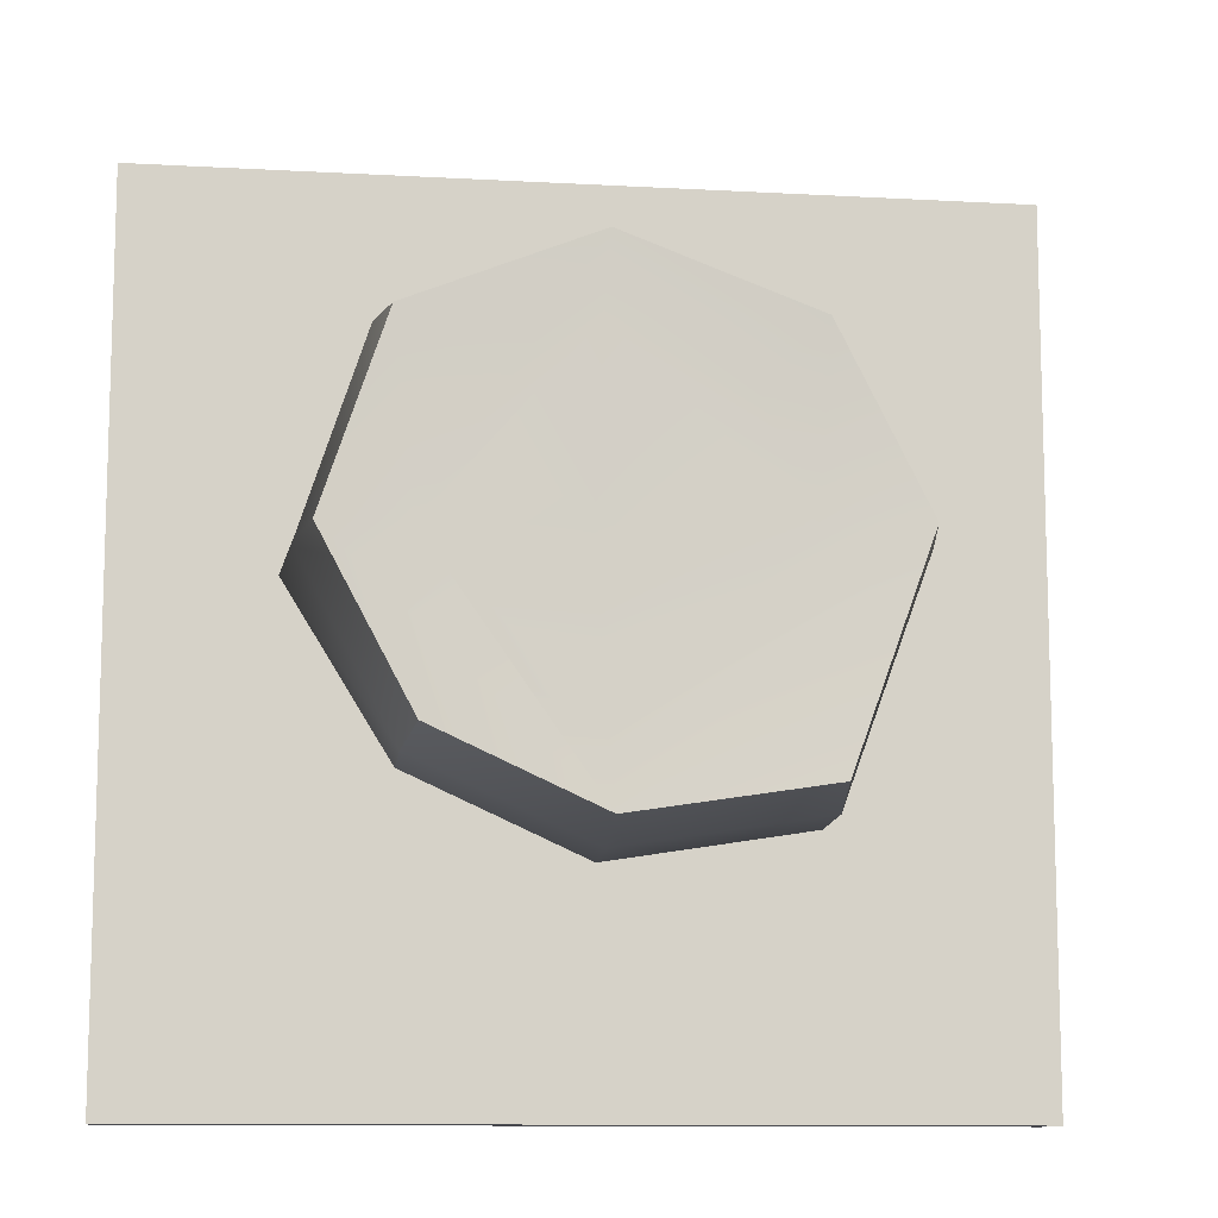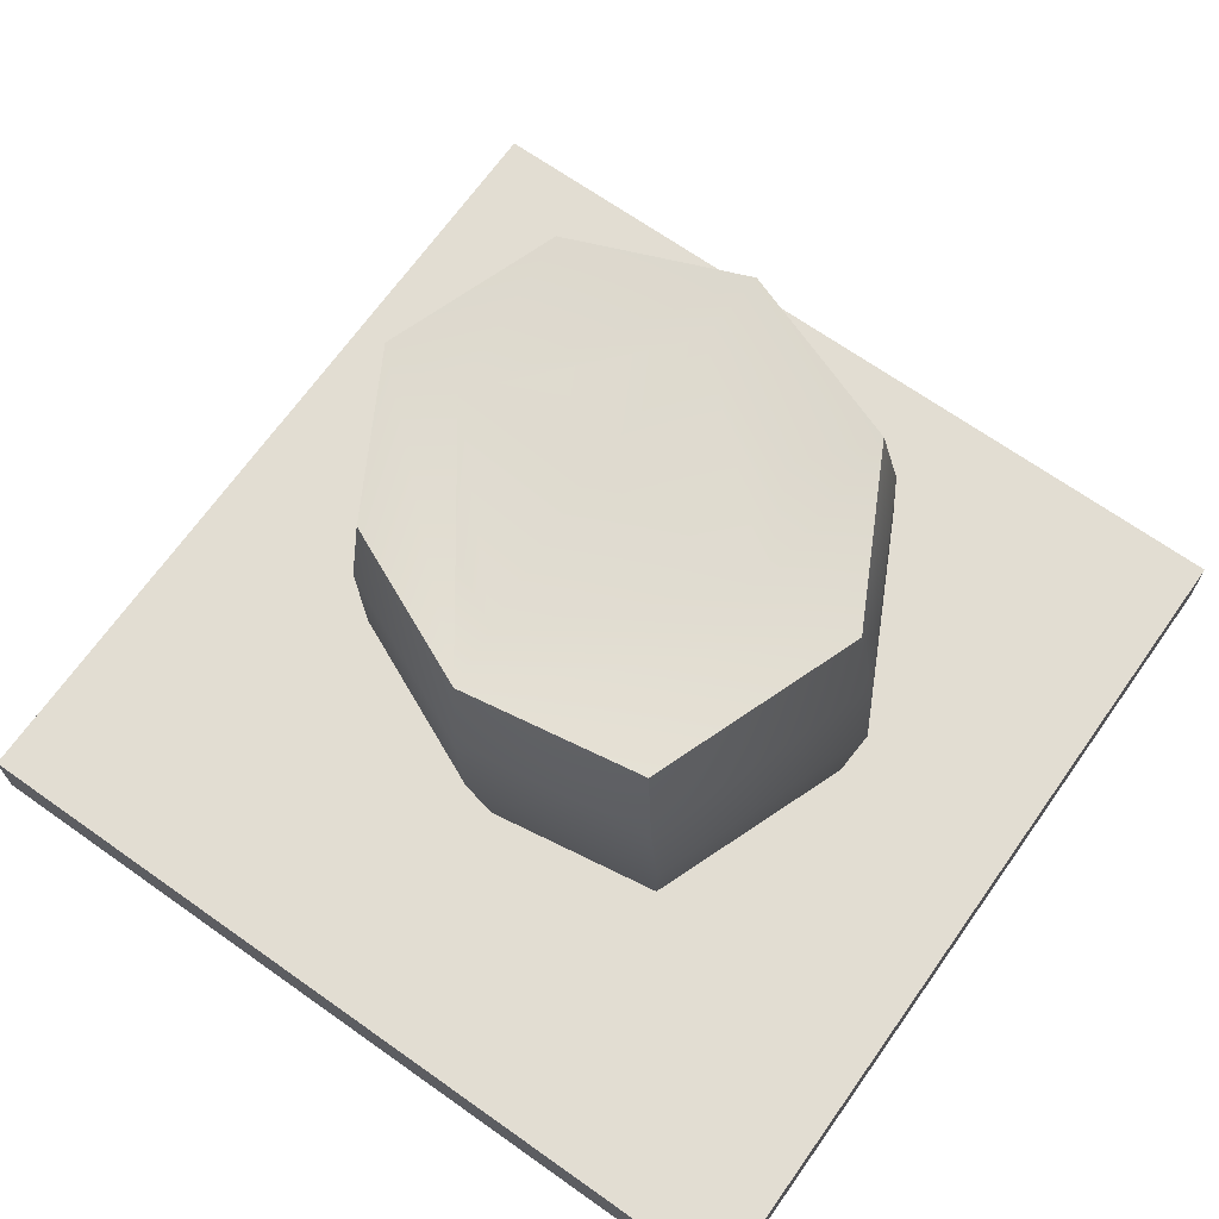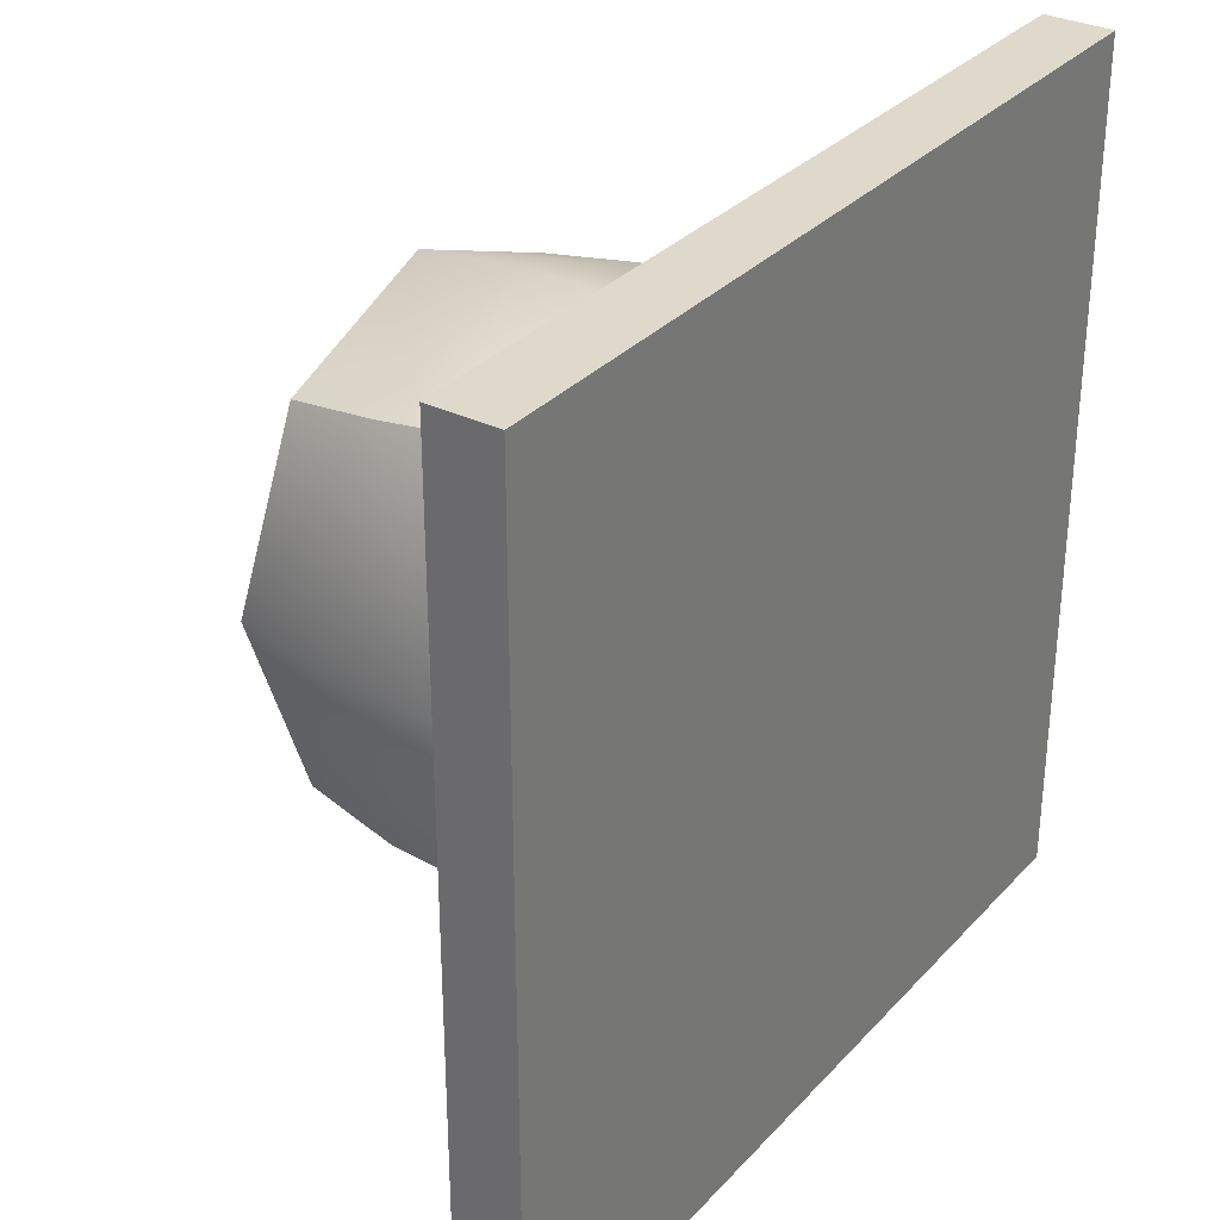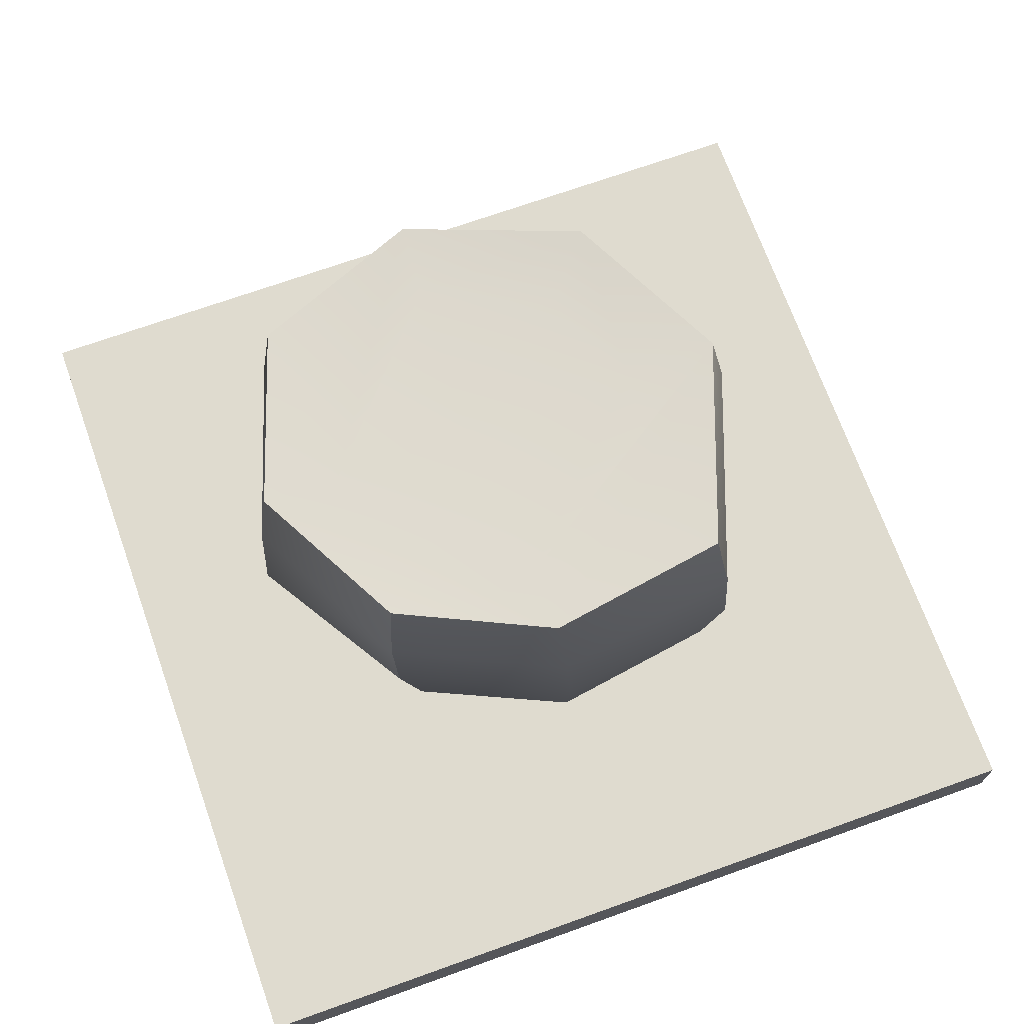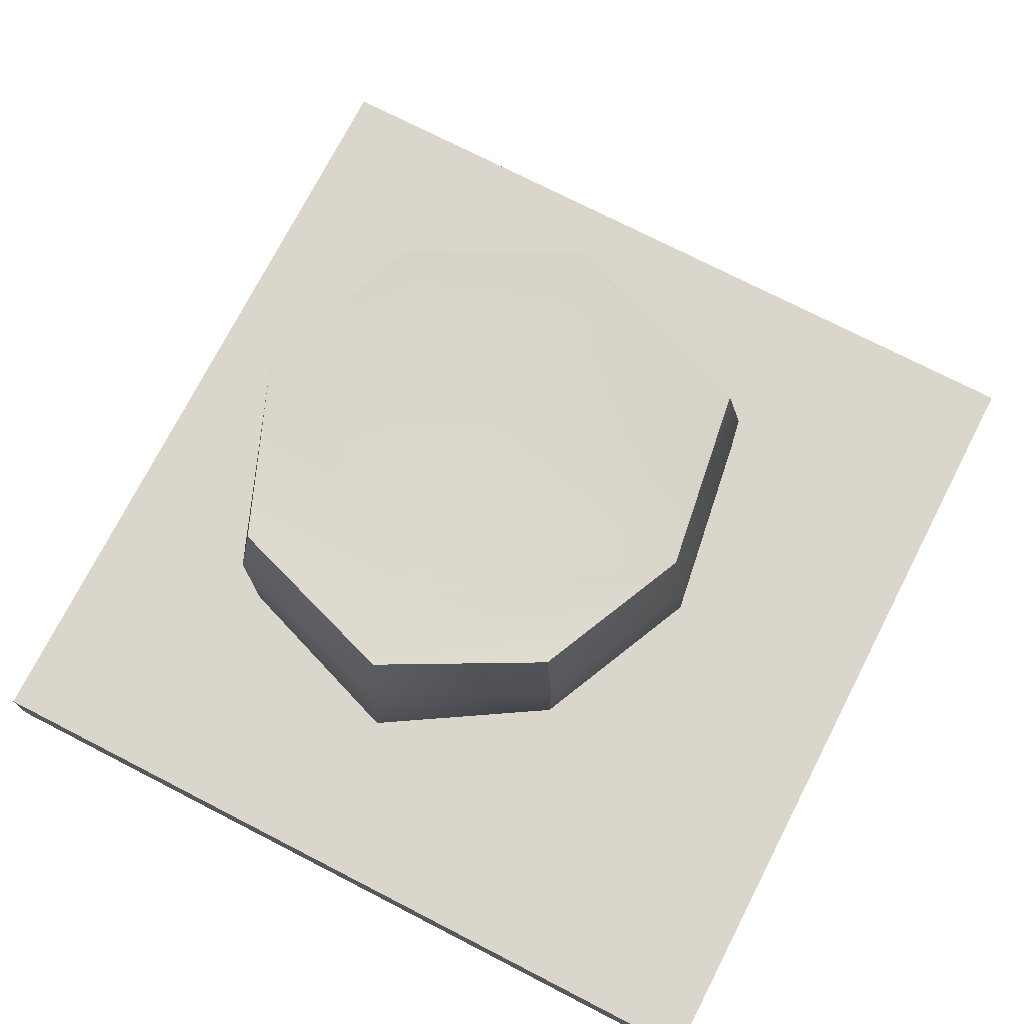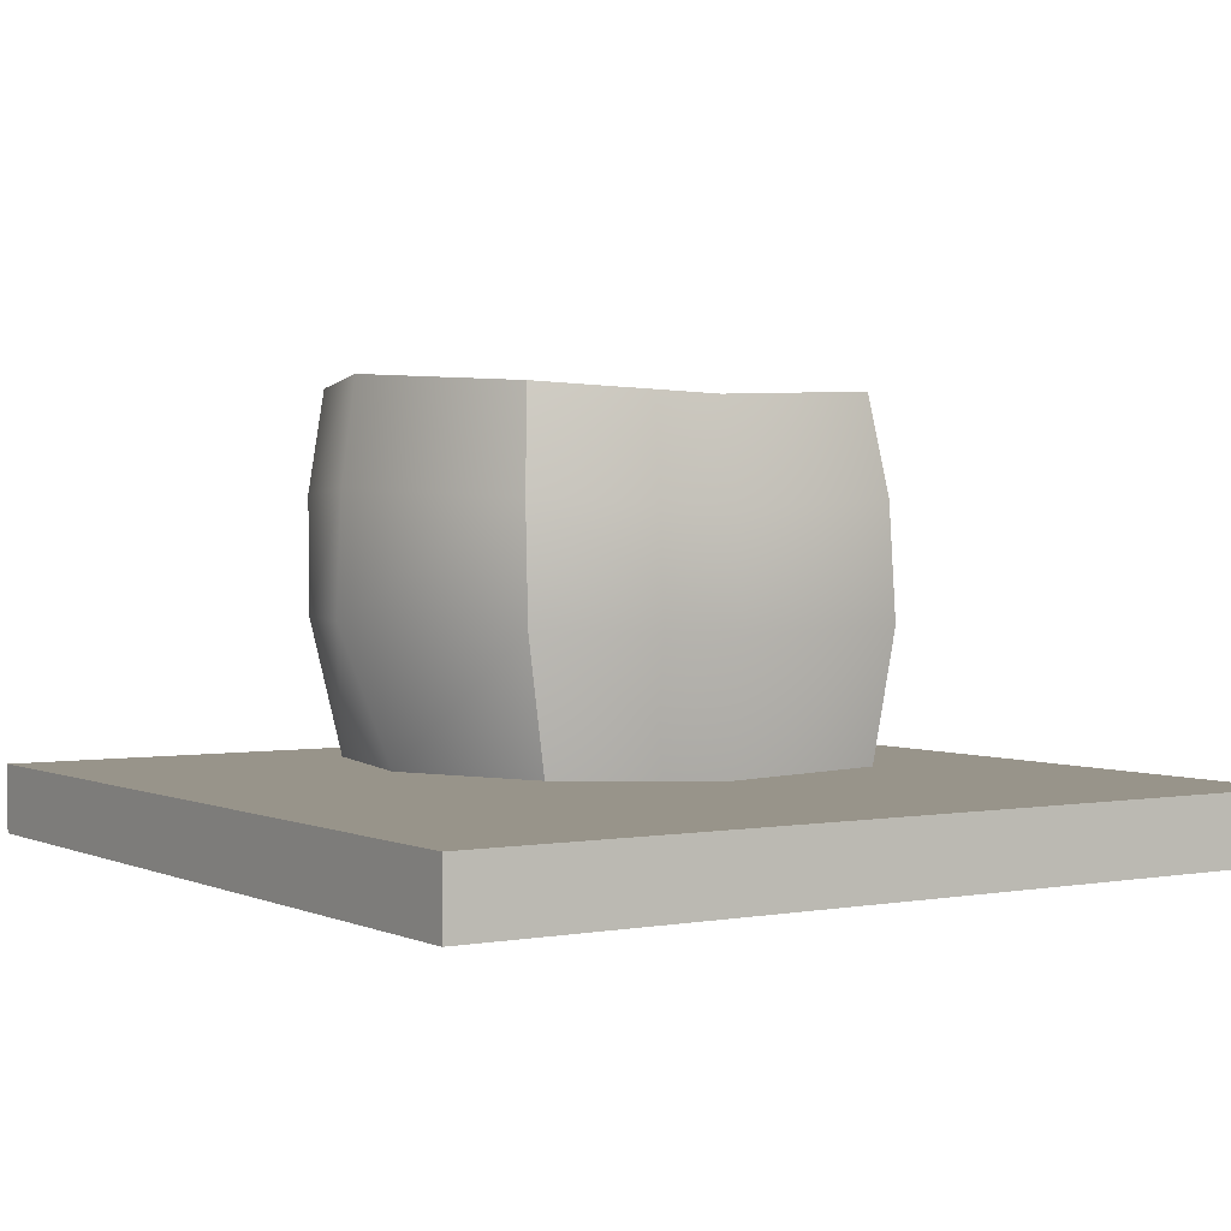
<metadata>
{"format":"obj","ext":"obj","renderer":"f3d","projection":"perspective","resolution":1024,"background":"white","views":[{"elev":-10.9,"azim":172.1,"up":"+Z"},{"elev":68.3,"azim":-144.7,"up":"+Y"},{"elev":31.8,"azim":-55.2,"up":"+Z"},{"elev":70.3,"azim":160.3,"up":"+Y"},{"elev":74.0,"azim":117.2,"up":"+Y"},{"elev":1.8,"azim":146.7,"up":"+Y"}]}
</metadata>
<code>
g default
v -0.5 -0.00643 0.5
v 0.5 -0.00643 0.5
v -0.5 0.07271 0.5
v 0.5 0.07271 0.5
v -0.5 0.07271 -0.5
v 0.5 0.07271 -0.5
v -0.5 -0.00643 -0.5
v 0.5 -0.00643 -0.5
g base
f 1 2 4 3
f 3 4 6 5
f 5 6 8 7
f 7 8 2 1
f 2 8 6 4
f 7 1 3 5
g default
v -0.1904 0.09144 0.2454
v 0.219 0.08808 0.2181
v -0.1756 0.4916 0.2367
v 0.233 0.4948 0.2317
v -0.1878 0.4851 -0.1996
v 0.2048 0.4873 -0.1519
v -0.2008 0.08704 -0.1935
v 0.1807 0.08728 -0.1457
v -0.2763 0.4826 0.04394
v 0.3023 0.499 0.02612
v 0.262 0.08808 0.02349
v -0.2898 0.08841 0.04357
v -0.1913 0.377 0.2568
v 0.2452 0.3786 0.2469
v 0.3173 0.3826 0.02838
v 0.2137 0.3711 -0.1634
v -0.2042 0.3712 -0.2158
v -0.2997 0.3694 0.04542
v -0.1909 0.2424 0.276
v 0.2494 0.2438 0.2372
v 0.3255 0.2454 0.02507
v 0.2095 0.2394 -0.1613
v -0.2141 0.2384 -0.215
v -0.3096 0.239 0.04327
v 0.01132 0.08847 0.3046
v 0.02449 0.08691 0.03041
v 0.003464 0.08453 -0.2249
v 0.01129 0.2338 -0.2504
v 0.01873 0.3601 -0.25
v 0.02499 0.4753 -0.2317
v 0.04737 0.4896 0.03091
v 0.03225 0.4977 0.3113
v 0.02511 0.3807 0.3285
v 0.02247 0.2439 0.3324
v 0.2108 0.49 0.02788
v 0.03884 0.4903 0.2255
v -0.1646 0.4751 0.03956
v 0.03264 0.4754 -0.1592
v 0.2047 0.4901 0.1735
v -0.1103 0.4821 0.159
v -0.1485 0.4732 -0.08392
v 0.1611 0.4836 -0.08476
g pCube1
f 40 41 22 12
f 38 46 50 43 18 14
f 37 38 14 24
f 34 35 16 19
f 18 23 24 14
f 25 26 17 13
f 43 47 44 40 12 18
f 22 23 18 12
f 33 34 19 10
f 17 26 21 11
f 41 42 28 22
f 28 29 23 22
f 24 23 29 30
f 36 37 24 30
f 31 32 26 25
f 21 26 32 27
f 42 33 10 28
f 10 19 29 28
f 30 29 19 16
f 35 36 30 16
f 15 20 32 31
f 27 32 20 9
f 20 34 33 9
f 15 35 34 20
f 31 36 35 15
f 25 37 36 31
f 13 38 37 25
f 17 45 49 46 38 13
f 11 40 44 48 45 17
f 21 41 40 11
f 27 42 41 21
f 9 33 42 27
f 39 44 47 43
f 45 48 44 39
f 46 49 45 39
f 43 50 46 39

</code>
